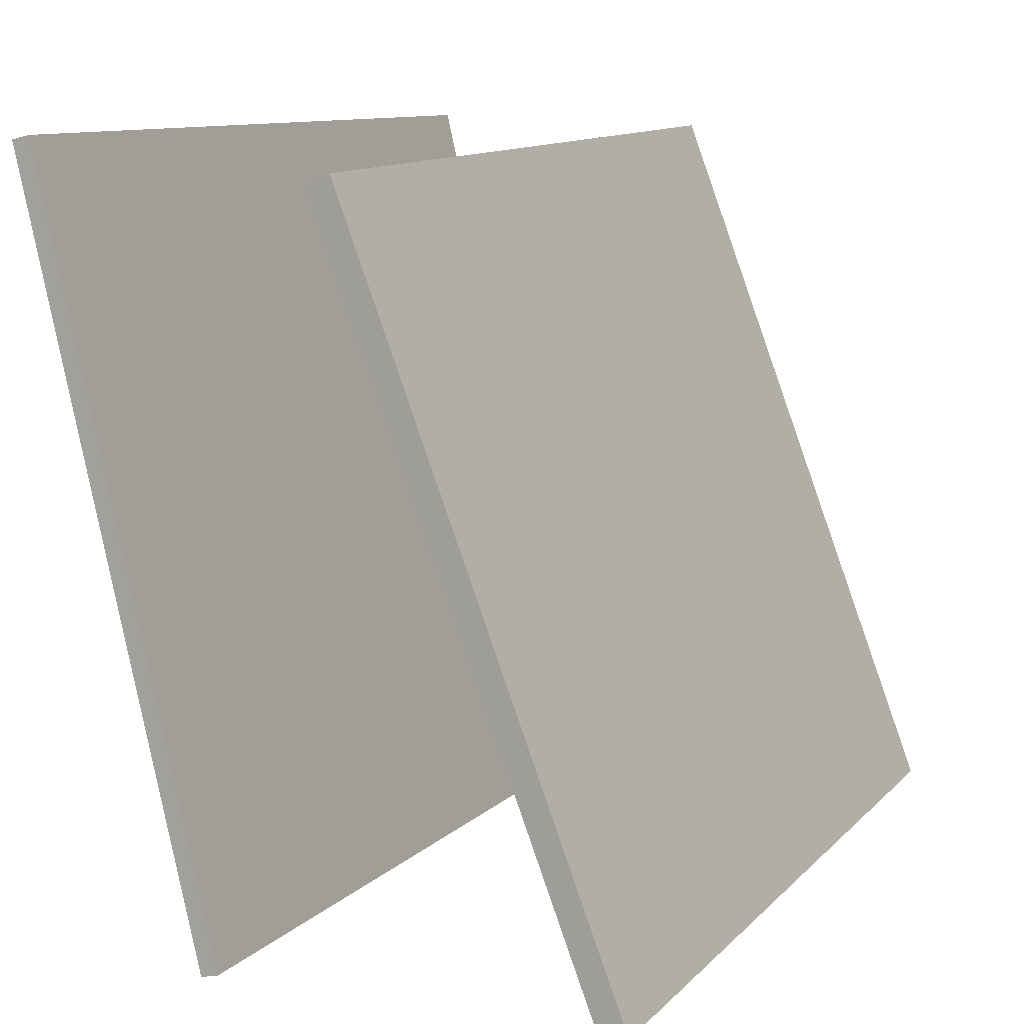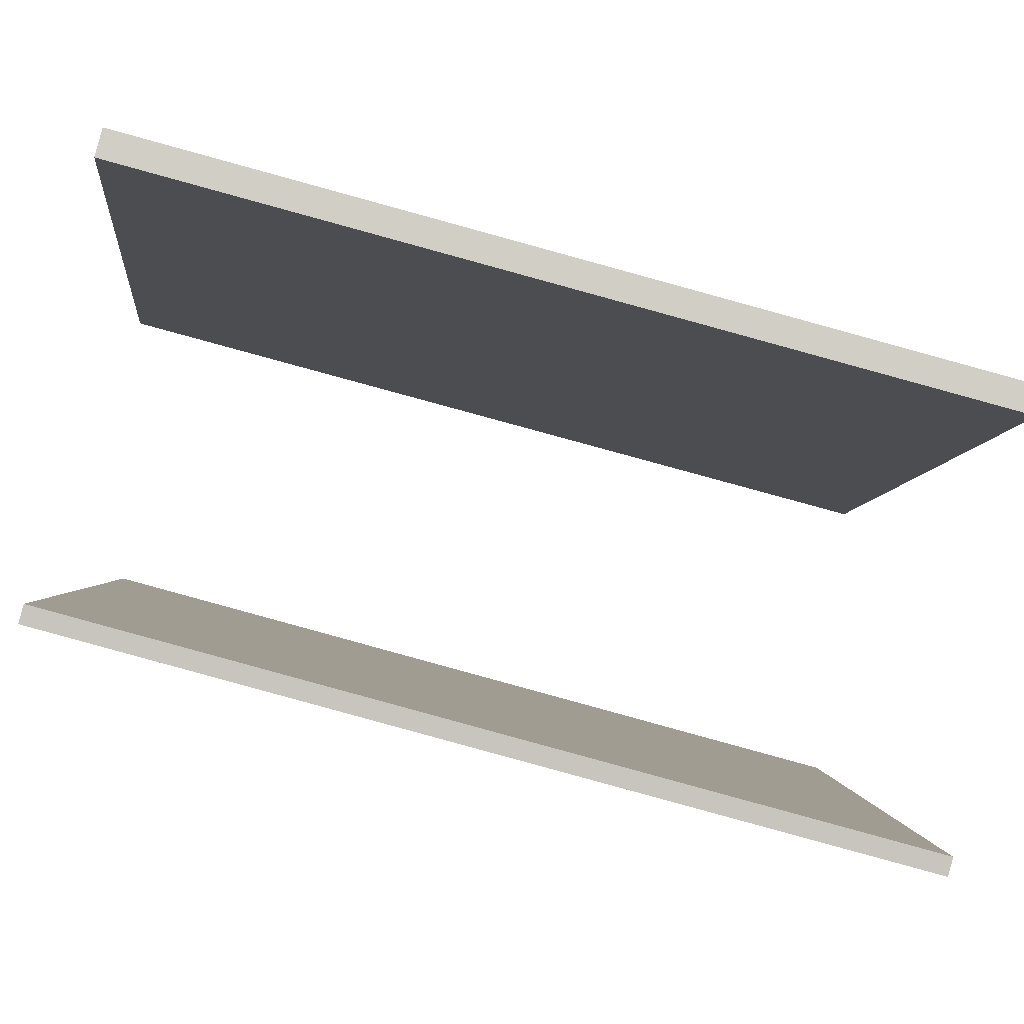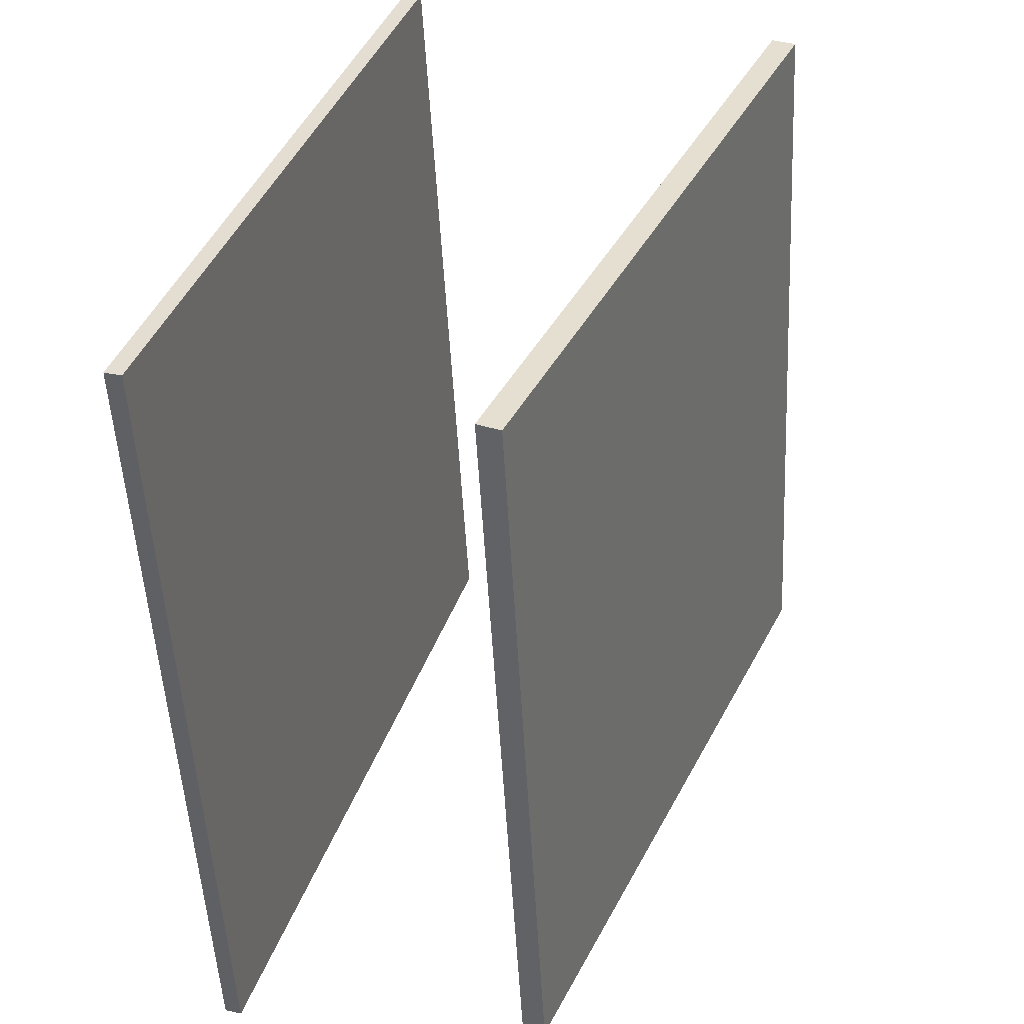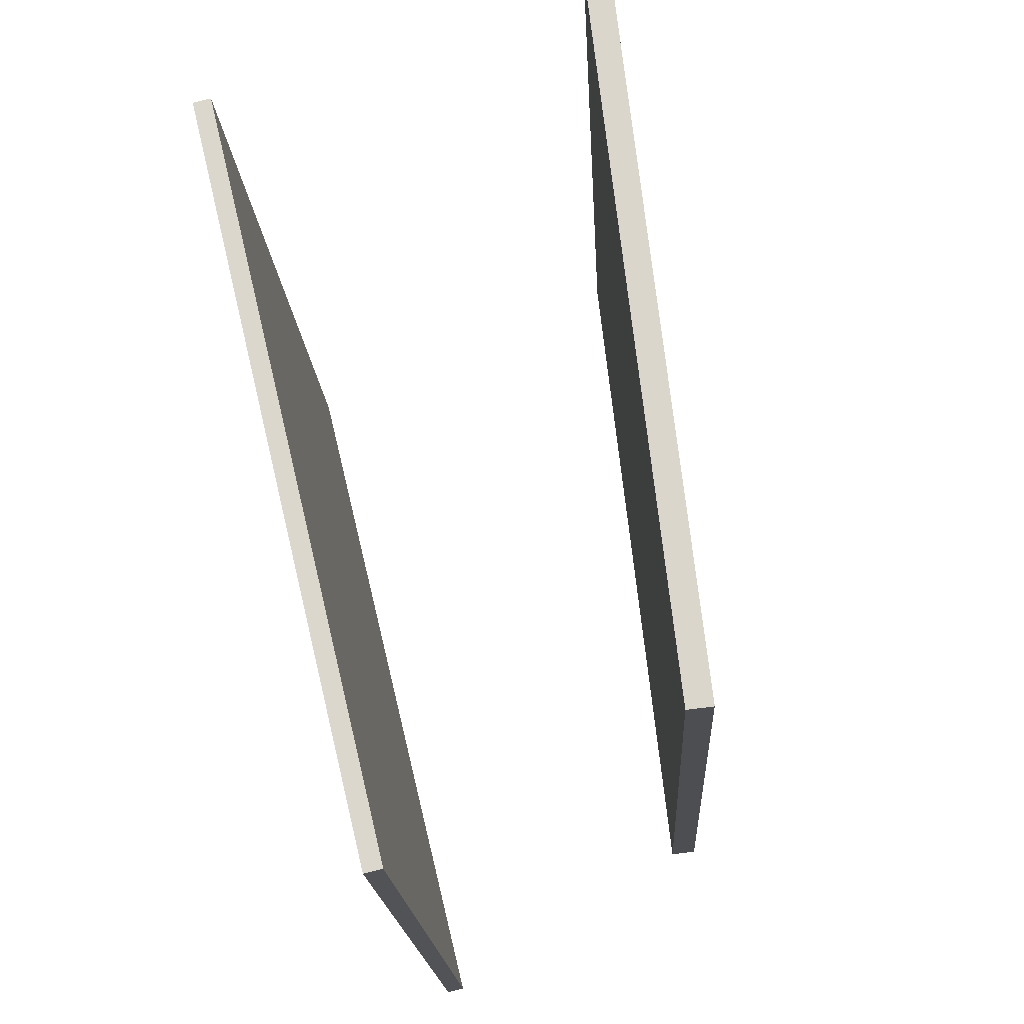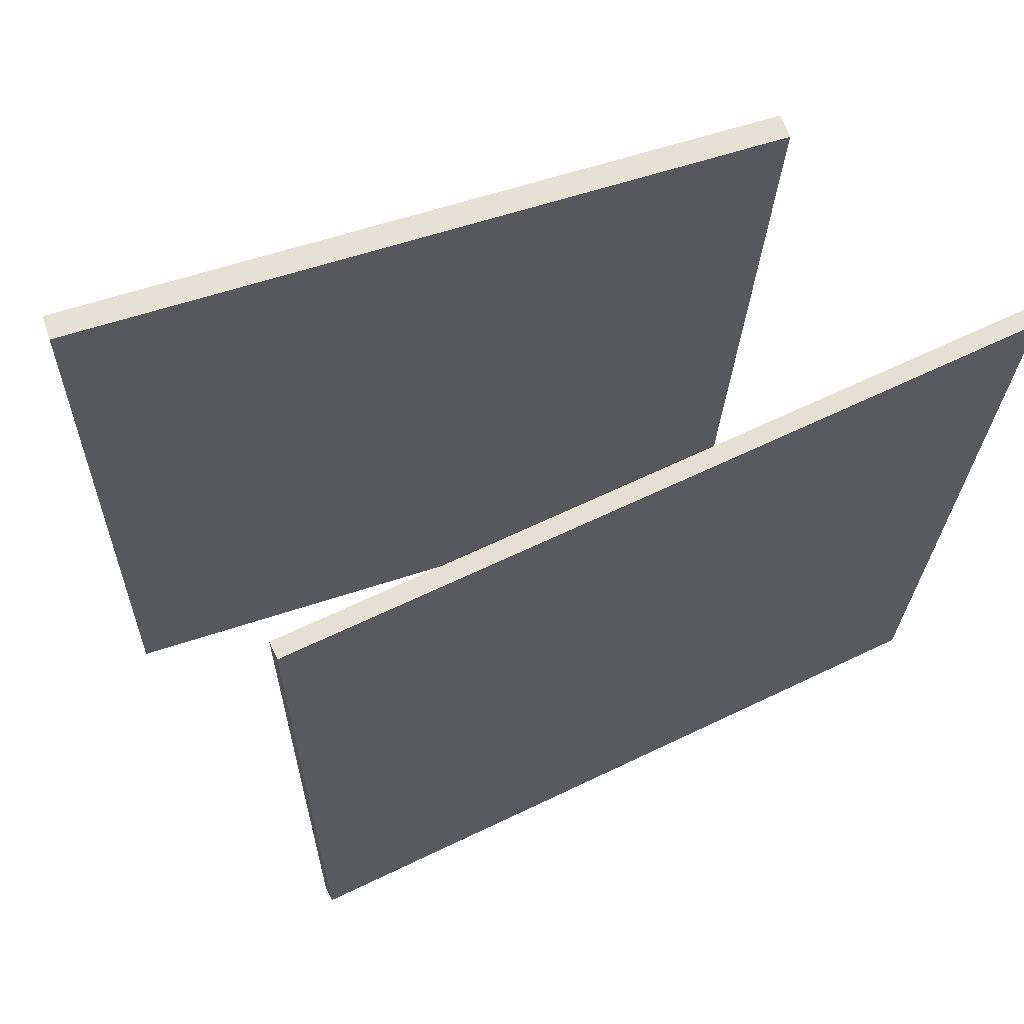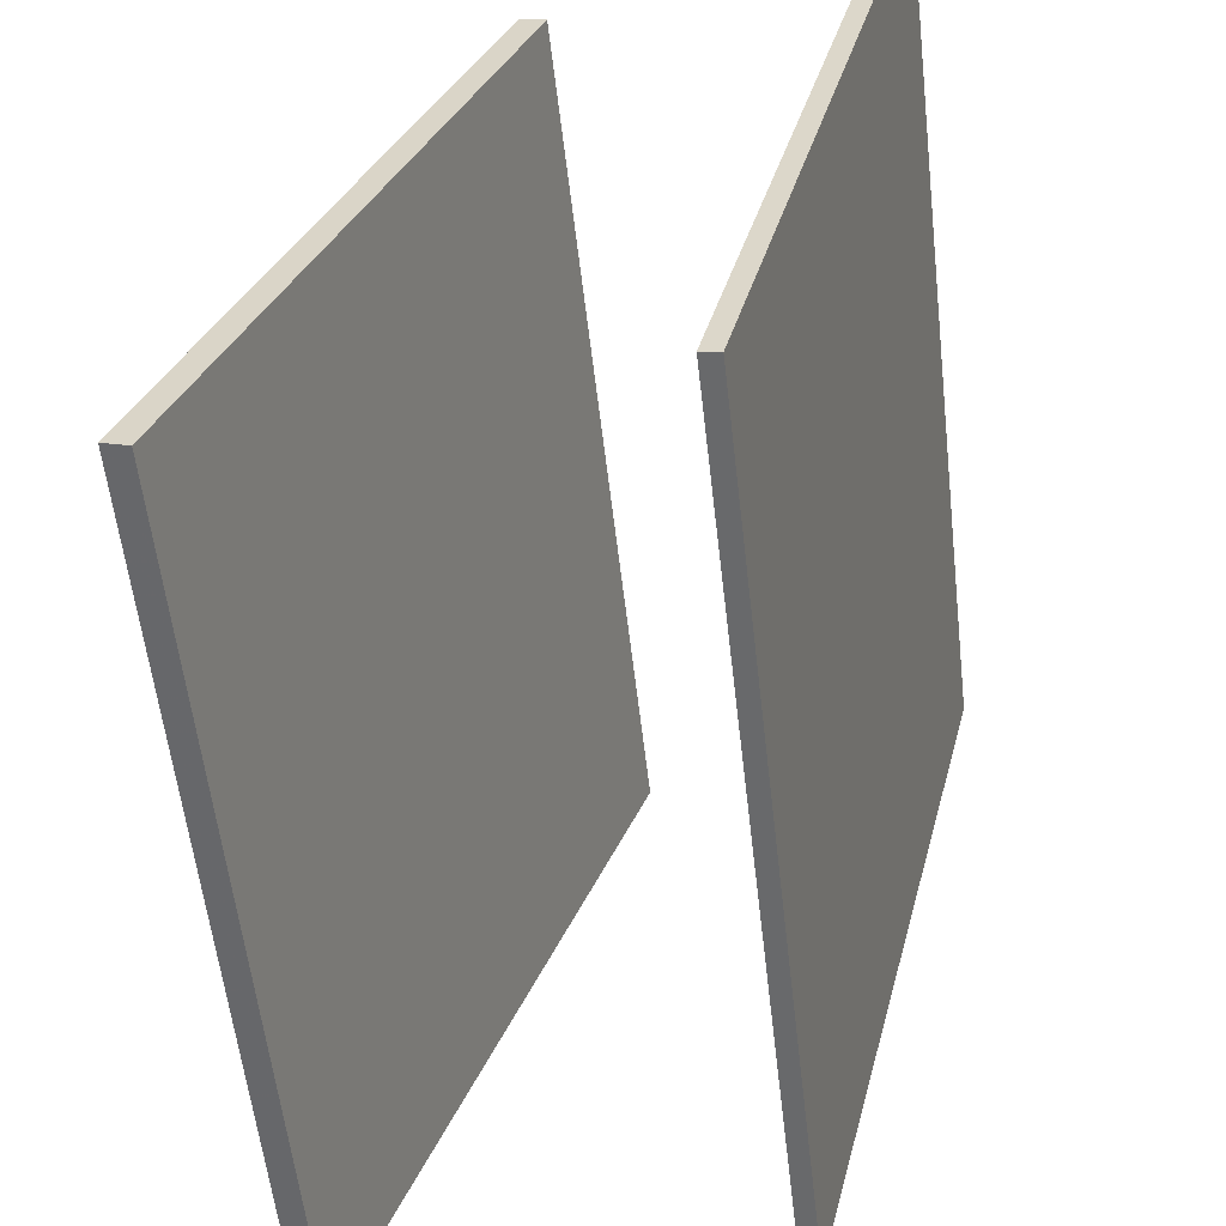
<metadata>
{"format":"obj","ext":"obj","renderer":"f3d","projection":"perspective","resolution":1024,"background":"white","views":[{"elev":11.8,"azim":27.9,"up":"+Z"},{"elev":-75.9,"azim":77.7,"up":"+Z"},{"elev":39.4,"azim":3.9,"up":"+Y"},{"elev":71.6,"azim":-27.6,"up":"+Y"},{"elev":62.9,"azim":-129.9,"up":"+Y"},{"elev":-58.2,"azim":-170.3,"up":"+Z"}]}
</metadata>
<code>
v 0.2903 0.4654 -0.4116
v 0.2636 0.4639 -0.422
v -0.00357 0.4537 0.3479
v -0.03034 0.4522 0.3375
v 0.3389 -0.4251 -0.4065
v 0.3121 -0.4266 -0.4169
v 0.04501 -0.4368 0.353
v 0.01823 -0.4383 0.3426
f 1.0 7.0 5.0
f 1.0 3.0 7.0
f 1.0 4.0 3.0
f 1.0 2.0 4.0
f 3.0 8.0 7.0
f 3.0 4.0 8.0
f 5.0 7.0 8.0
f 5.0 8.0 6.0
f 1.0 5.0 6.0
f 1.0 6.0 2.0
f 2.0 6.0 8.0
f 2.0 8.0 4.0
v -0.1281 -0.4173 -0.438
v -0.3307 -0.4055 0.3696
v -0.1783 0.488 -0.4637
v -0.3808 0.4998 0.3439
v -0.1091 -0.4161 -0.4332
v -0.3117 -0.4043 0.3744
v -0.1593 0.4892 -0.459
v -0.3619 0.501 0.3486
f 9.0 15.0 13.0
f 9.0 11.0 15.0
f 9.0 12.0 11.0
f 9.0 10.0 12.0
f 11.0 16.0 15.0
f 11.0 12.0 16.0
f 13.0 15.0 16.0
f 13.0 16.0 14.0
f 9.0 13.0 14.0
f 9.0 14.0 10.0
f 10.0 14.0 16.0
f 10.0 16.0 12.0

</code>
